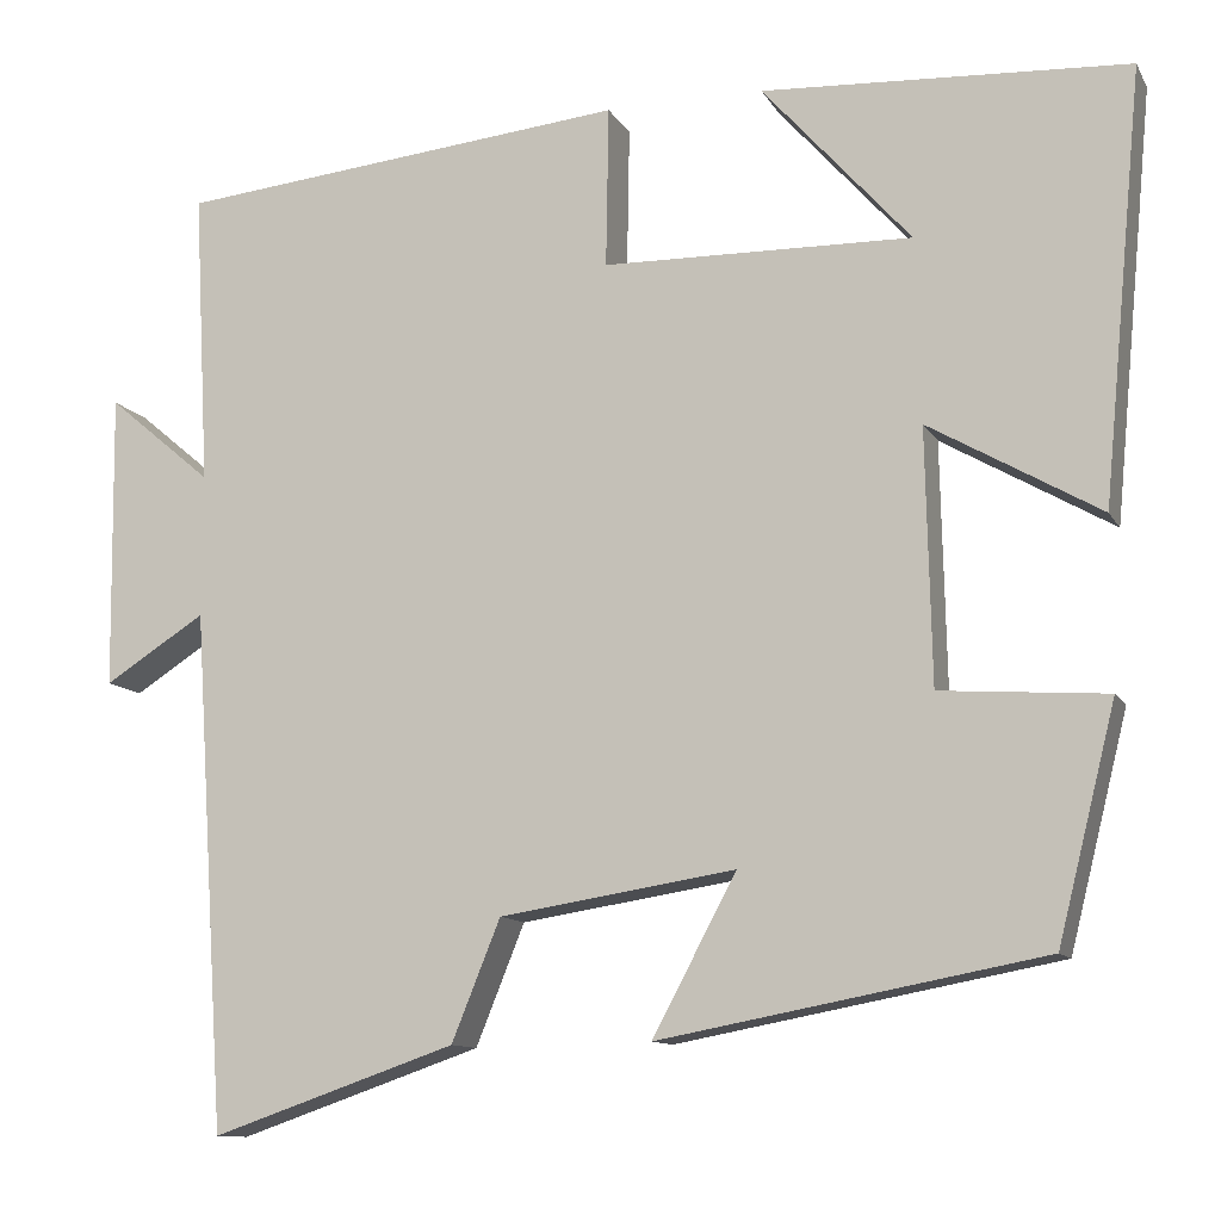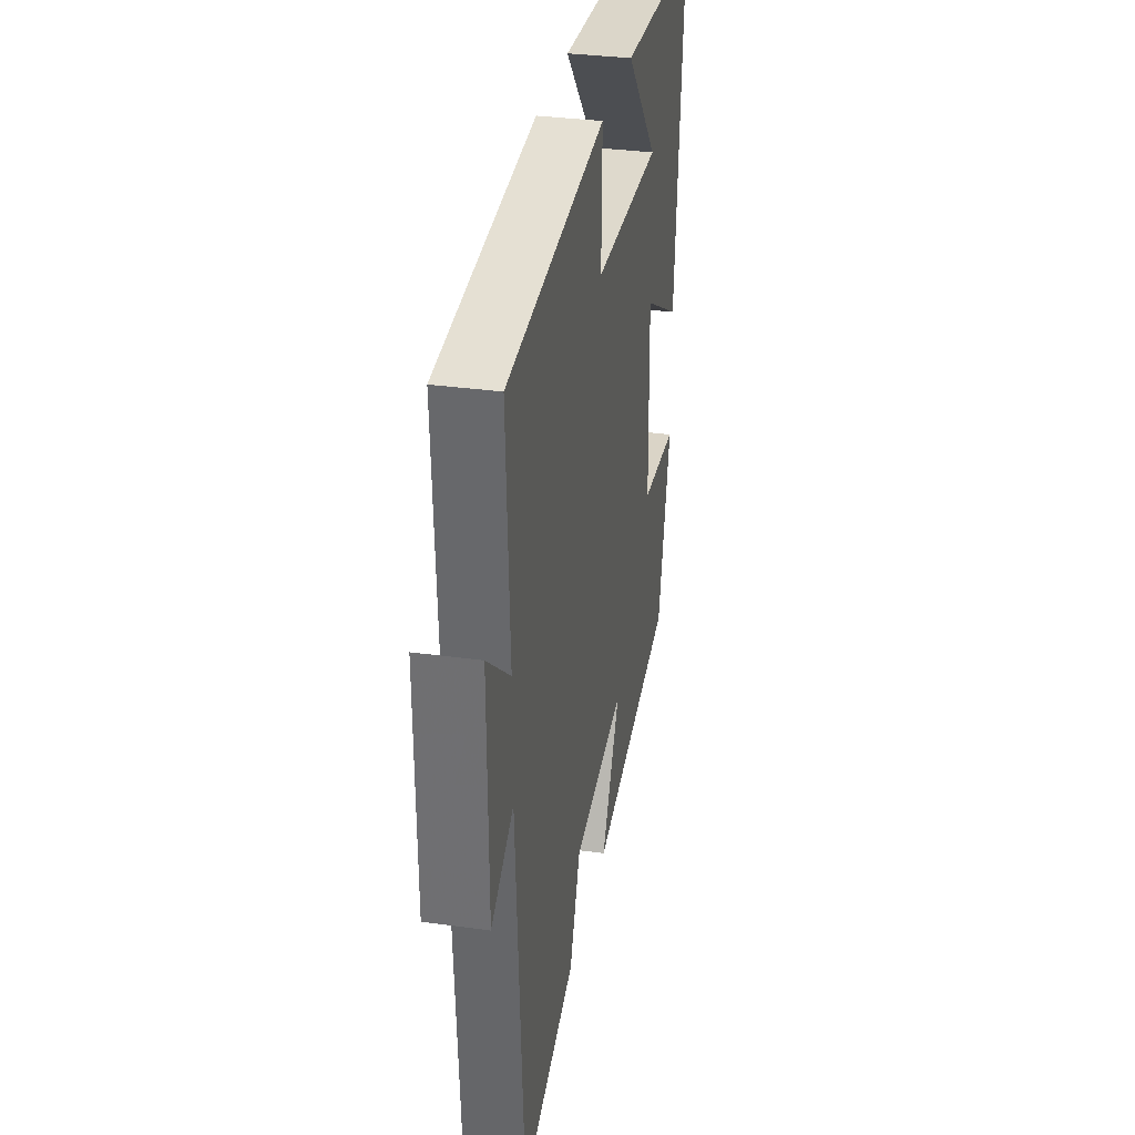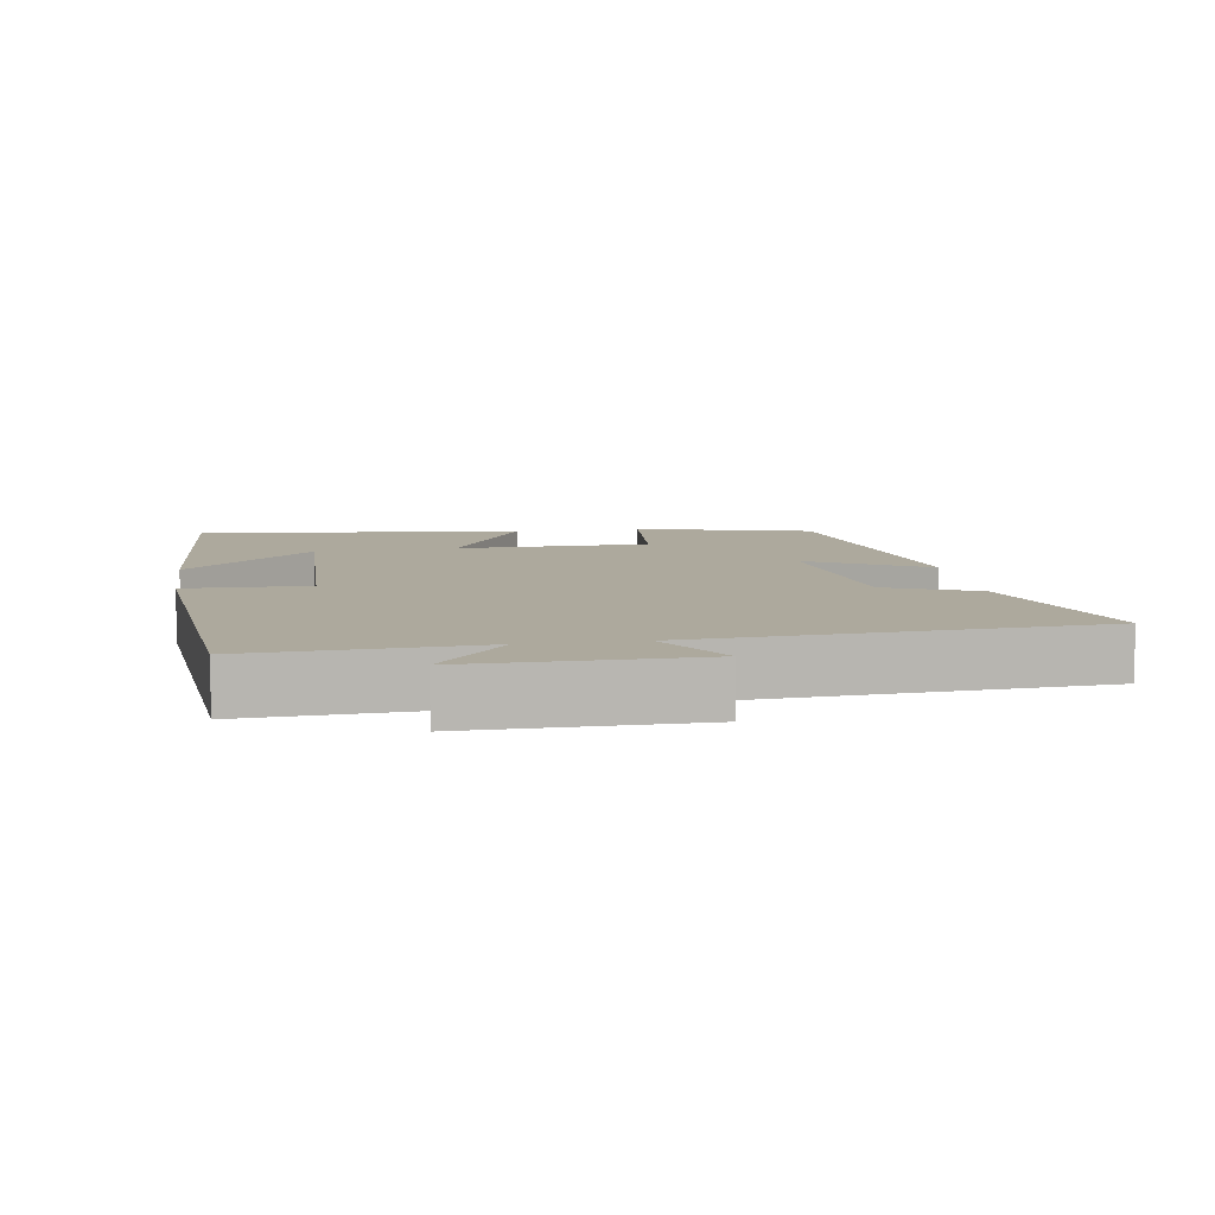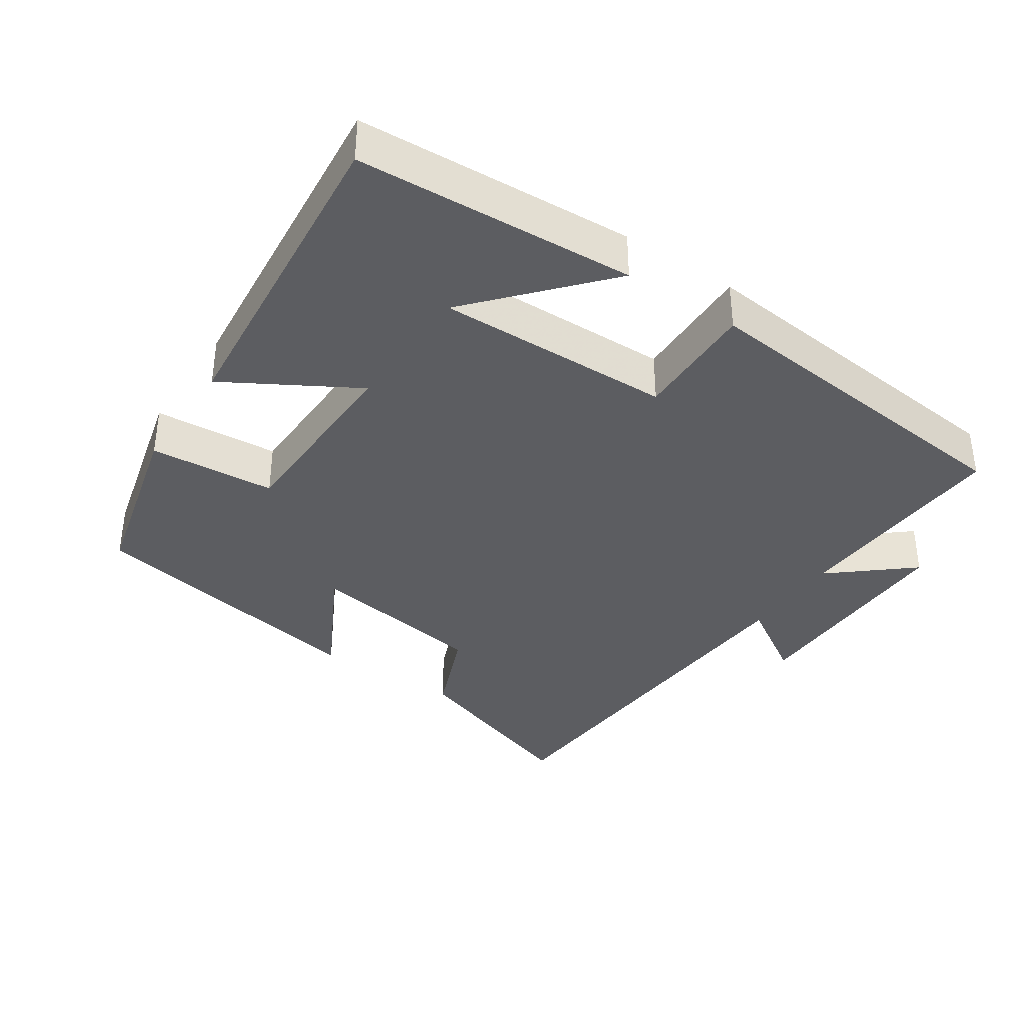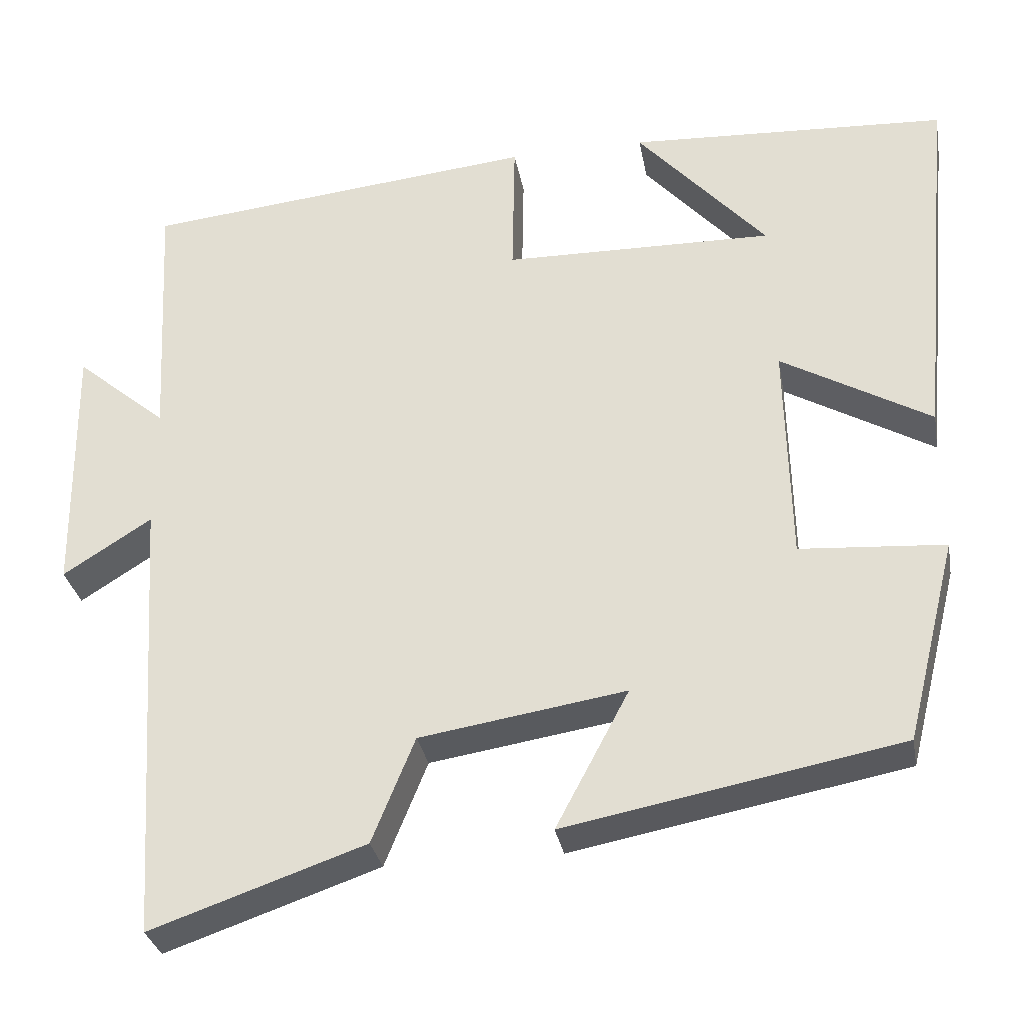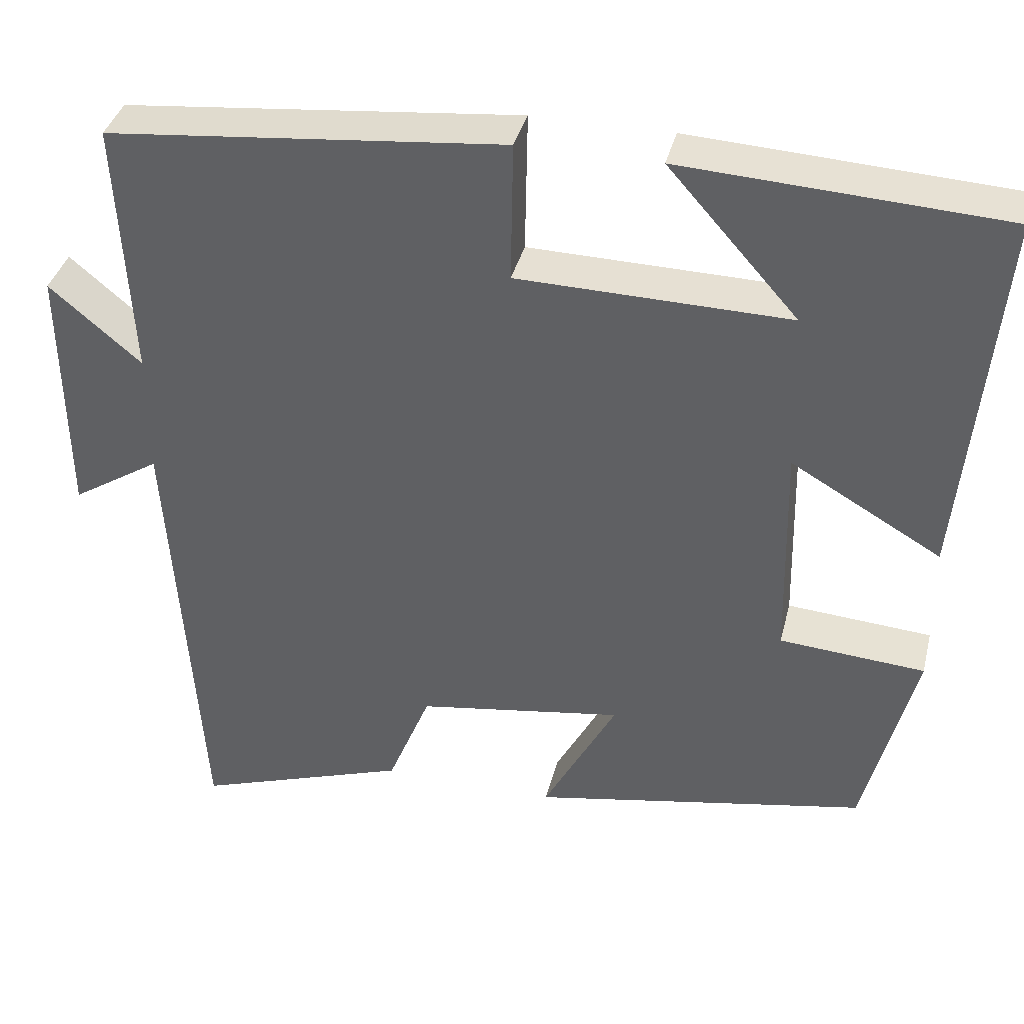
<metadata>
{"format":"obj","ext":"obj","renderer":"f3d","projection":"perspective","resolution":1024,"background":"white","views":[{"elev":-11.3,"azim":-161.0,"up":"+Z"},{"elev":32.8,"azim":100.9,"up":"+Z"},{"elev":8.8,"azim":81.6,"up":"+Y"},{"elev":-37.0,"azim":-33.7,"up":"+Y"},{"elev":-31.3,"azim":-169.7,"up":"+Z"},{"elev":37.8,"azim":-166.2,"up":"+Z"}]}
</metadata>
<code>
v 0.463 0.07 -0.591
v 0.197 0.07 -0.5
v 0.144 0.07 -0.369
v -0.112 0.07 -0.329
v -0.021 0.07 -0.5
v -0.437 0.07 -0.422
v -0.5 0.07 -0.17
v -0.32 0.07 -0.157
v -0.314 0.07 0.119
v -0.5 0.07 0.012
v -0.544 0.07 0.479
v -0.147 0.07 0.5
v -0.308 0.07 0.319
v 0.028 0.07 0.325
v 0.025 0.07 0.5
v 0.517 0.07 0.45
v 0.5 0.07 0.129
v 0.614 0.07 0.225
v 0.61 0.07 -0.097
v 0.5 0.07 -0.027
v 0.463 0 -0.591
v 0.197 0 -0.5
v 0.144 0 -0.369
v -0.112 0 -0.329
v -0.021 0 -0.5
v -0.437 0 -0.422
v -0.5 0 -0.17
v -0.32 0 -0.157
v -0.314 0 0.119
v -0.5 0 0.012
v -0.544 0 0.479
v -0.147 0 0.5
v -0.308 0 0.319
v 0.028 0 0.325
v 0.025 0 0.5
v 0.517 0 0.45
v 0.5 0 0.129
v 0.614 0 0.225
v 0.61 0 -0.097
v 0.5 0 -0.027
f 17 18 19 20
f 17 20 1 2
f 14 15 16 17
f 13 14 17
f 11 12 13
f 9 10 11 13
f 8 9 13 17
f 5 6 7 8
f 4 5 8
f 3 4 8 17
f 2 3 17
f 40 39 38 37
f 22 21 40 37
f 37 36 35 34
f 37 34 33
f 33 32 31
f 33 31 30 29
f 37 33 29 28
f 28 27 26 25
f 28 25 24
f 37 28 24 23
f 37 23 22
f 1 21 22 2
f 2 22 23 3
f 3 23 24 4
f 4 24 25 5
f 5 25 26 6
f 6 26 27 7
f 7 27 28 8
f 8 28 29 9
f 9 29 30 10
f 10 30 31 11
f 11 31 32 12
f 12 32 33 13
f 13 33 34 14
f 14 34 35 15
f 15 35 36 16
f 16 36 37 17
f 17 37 38 18
f 18 38 39 19
f 19 39 40 20
f 20 40 21 1

</code>
